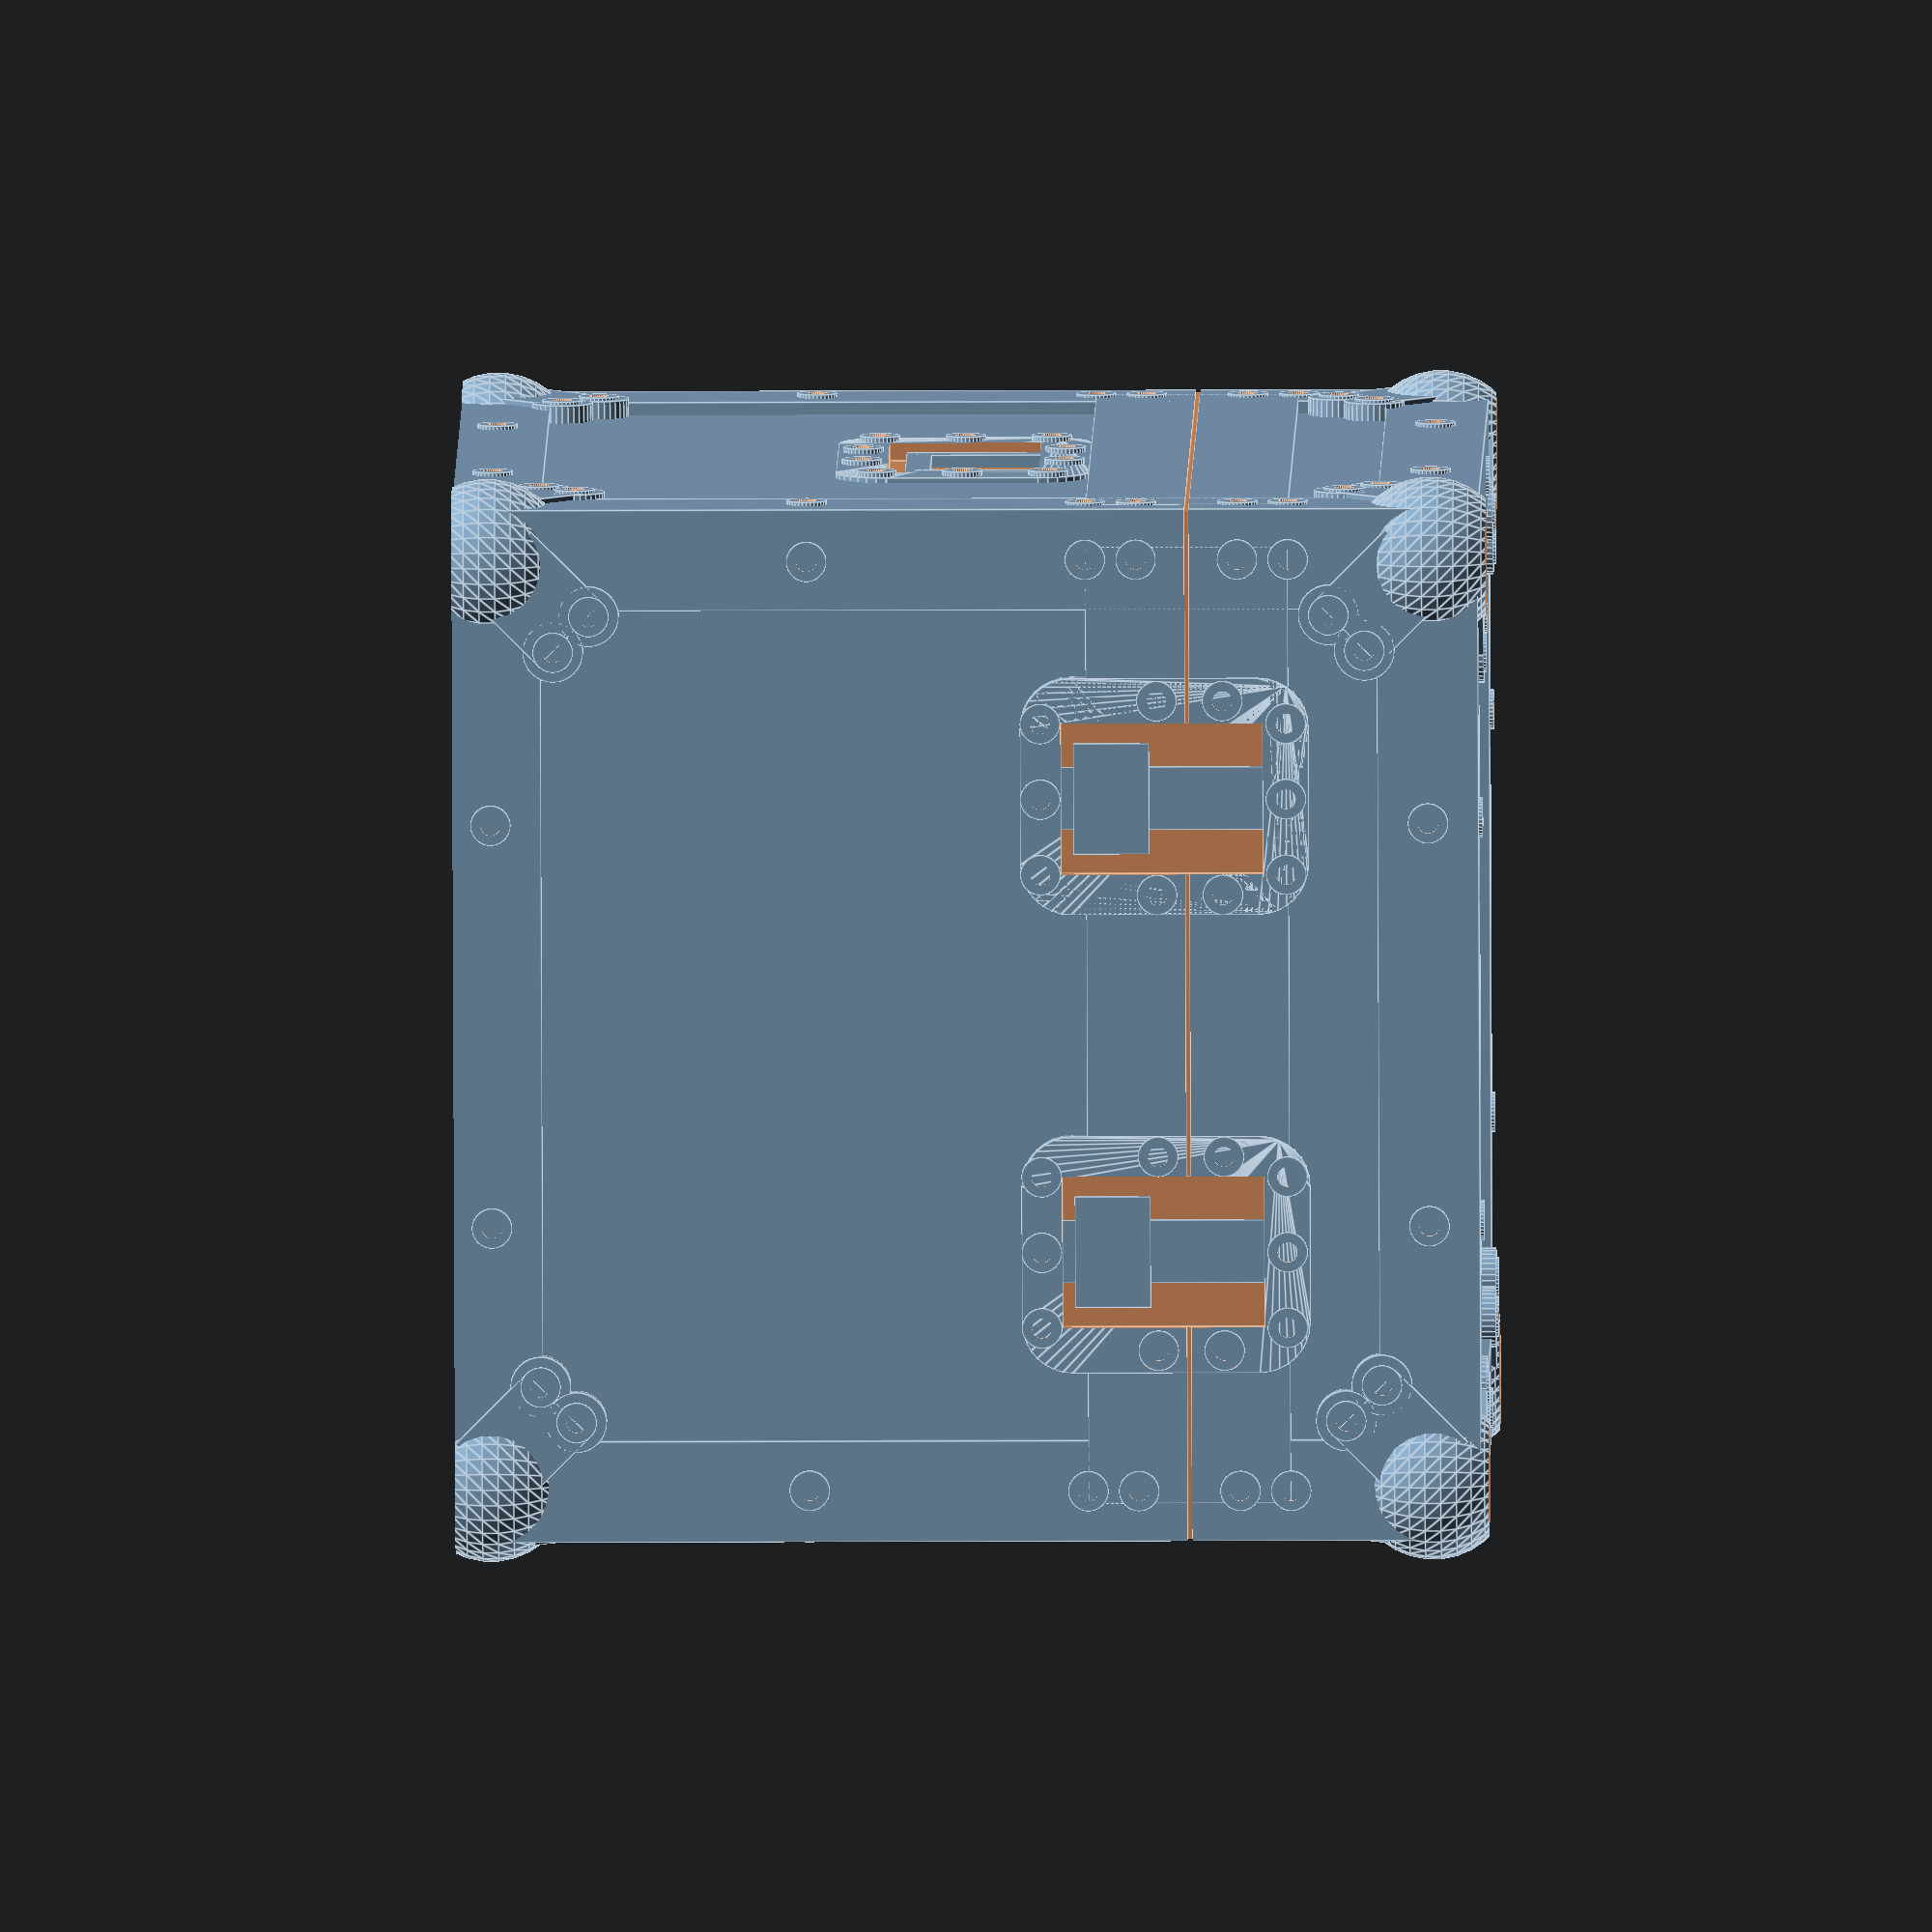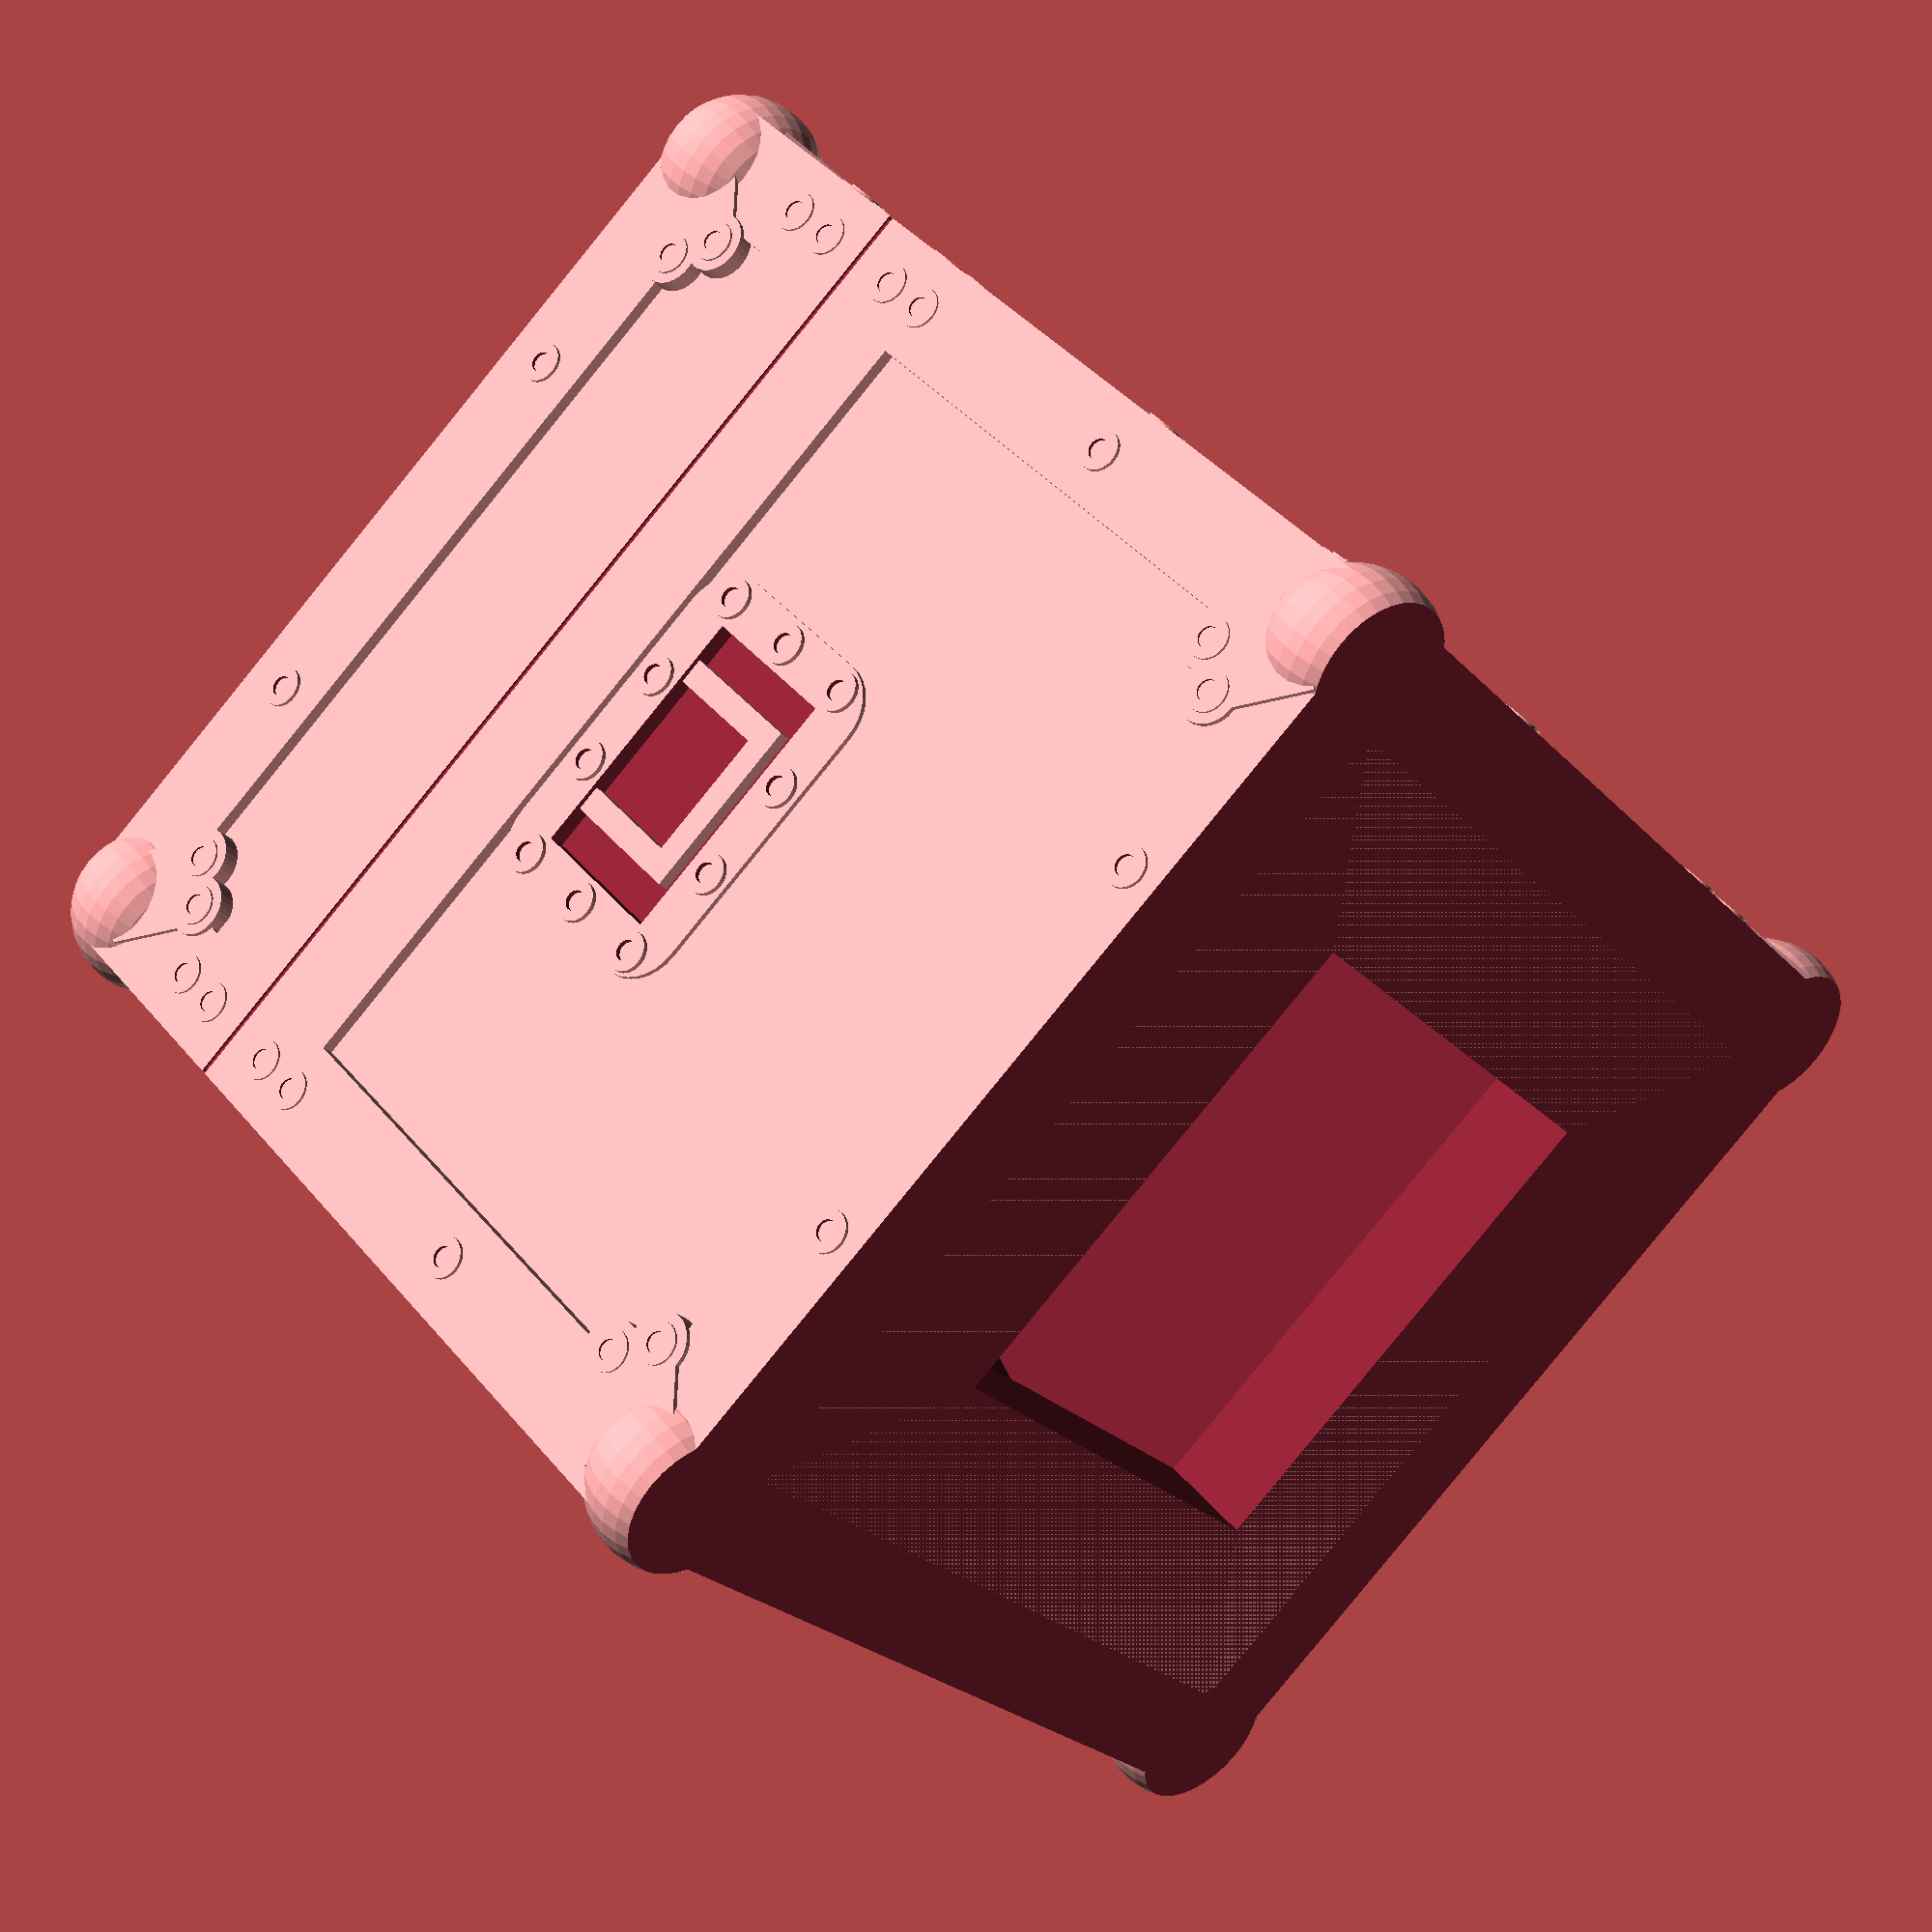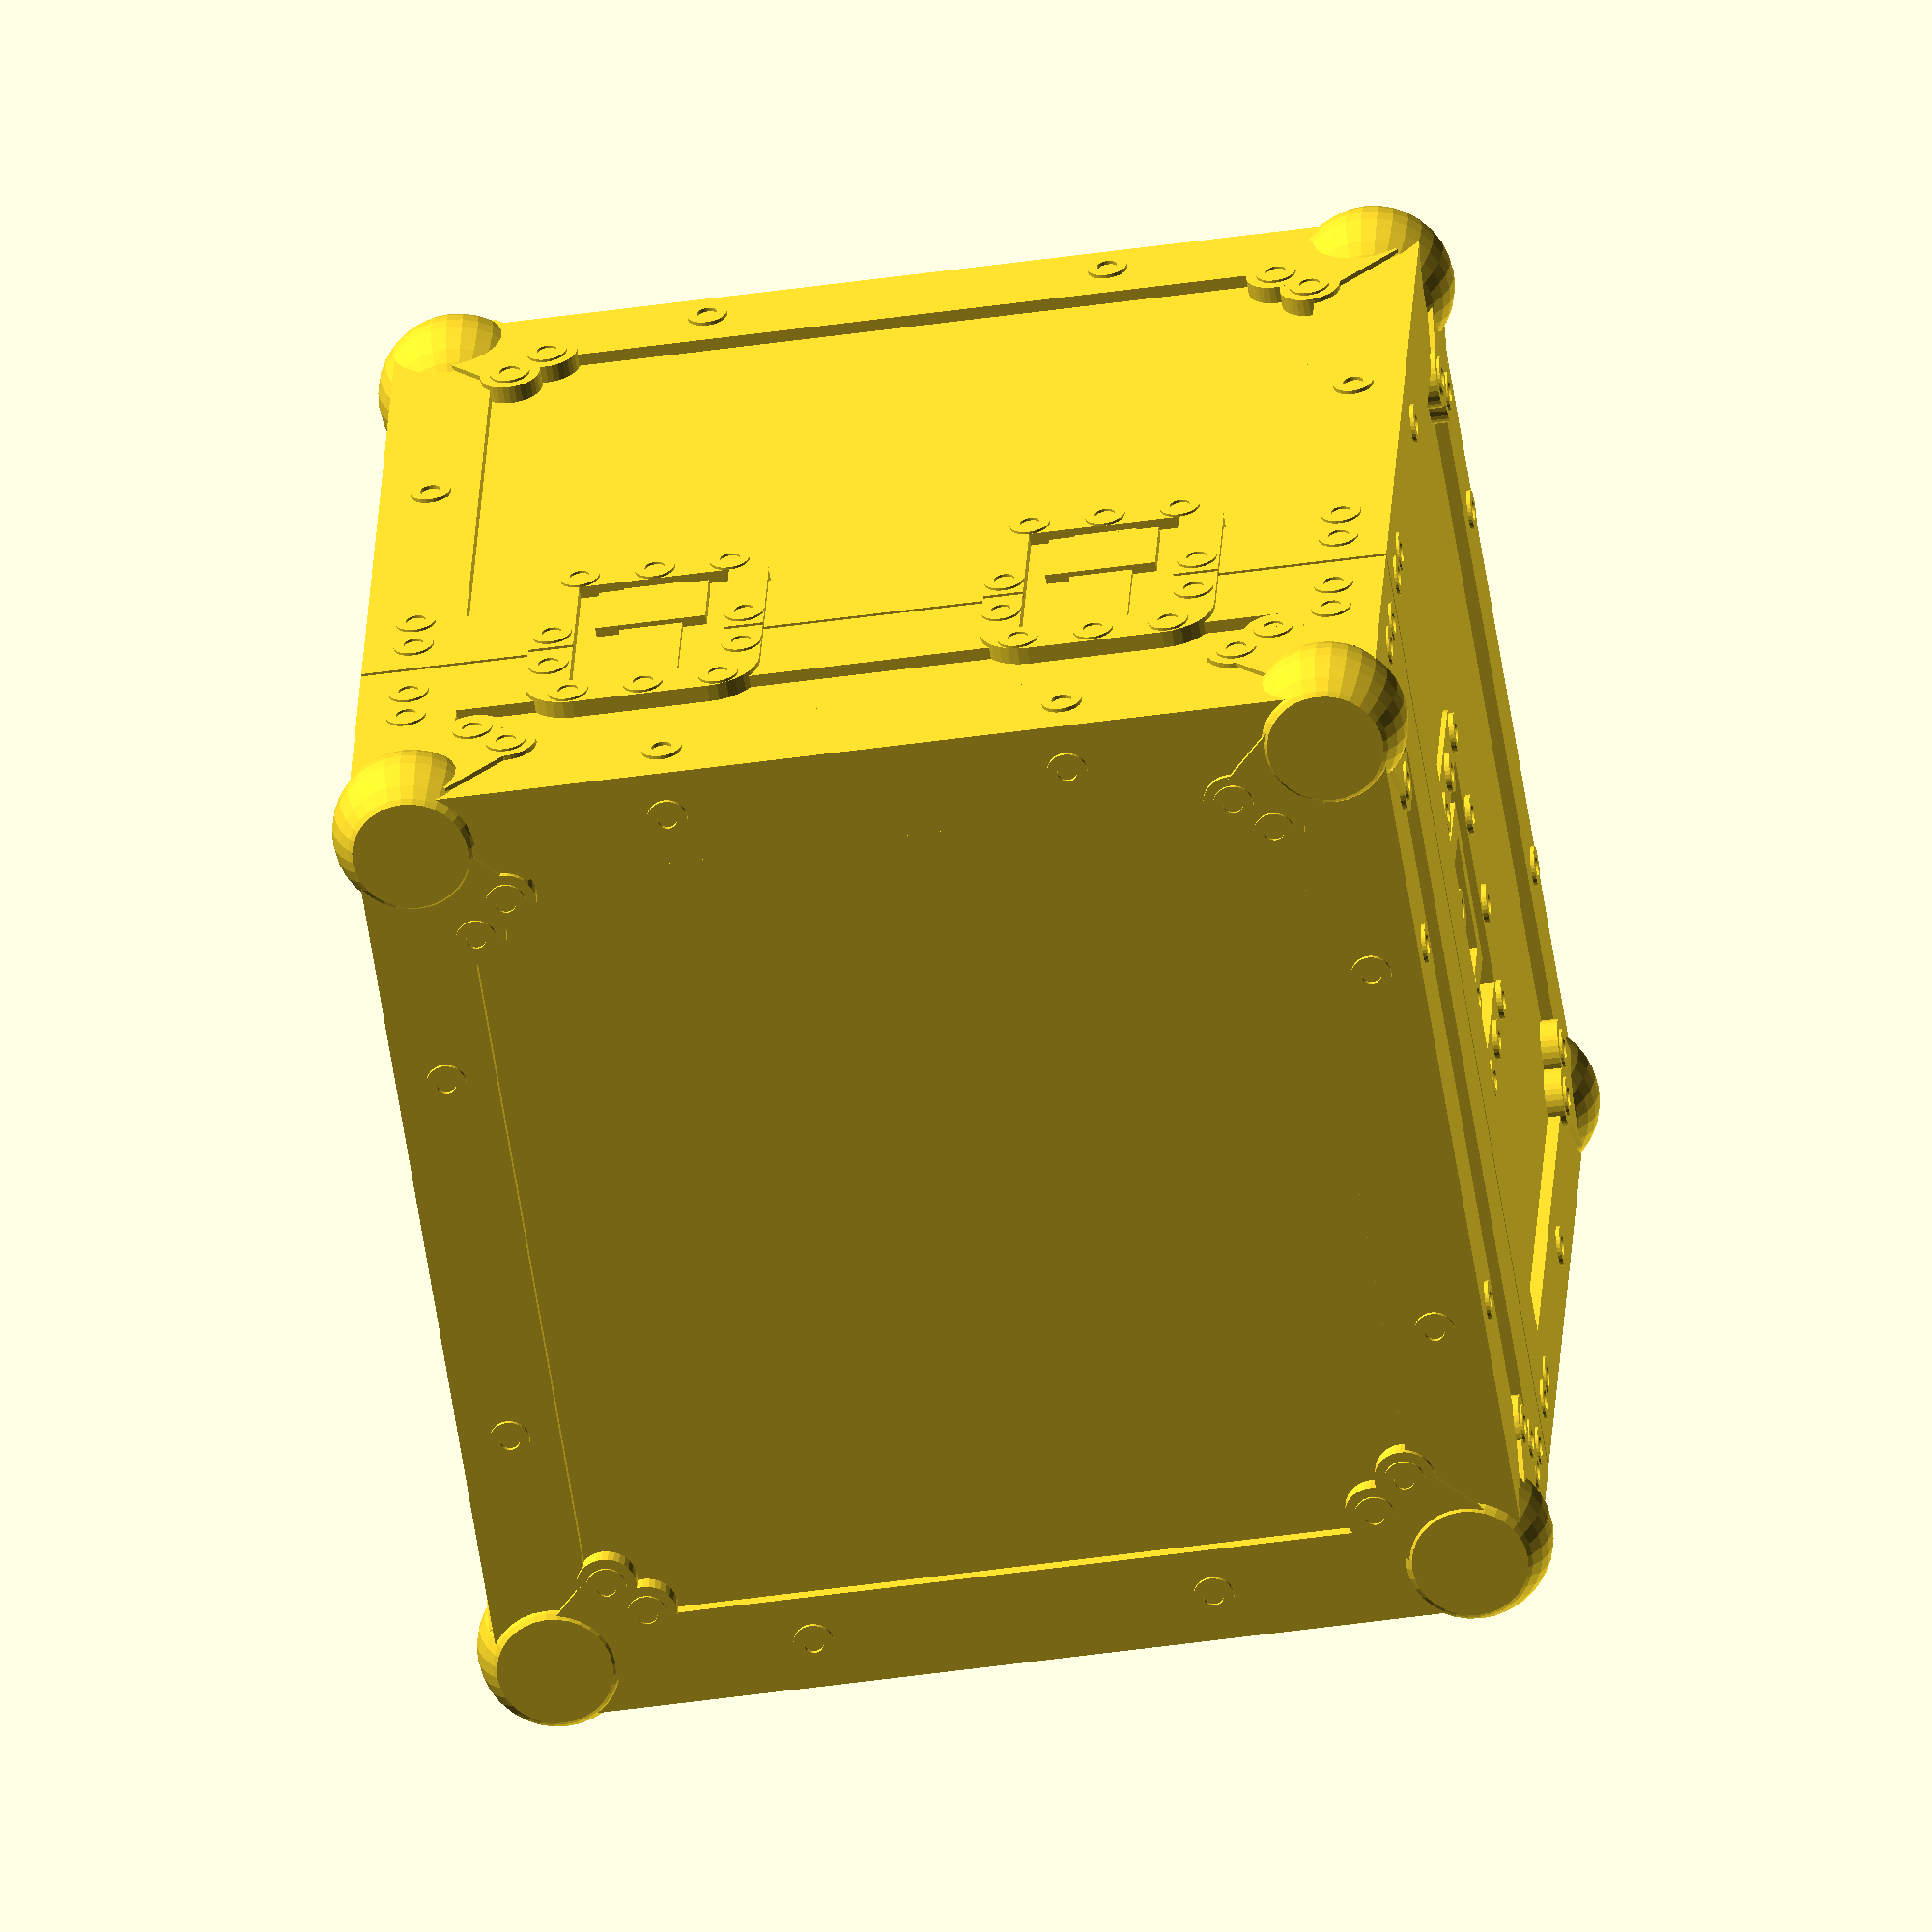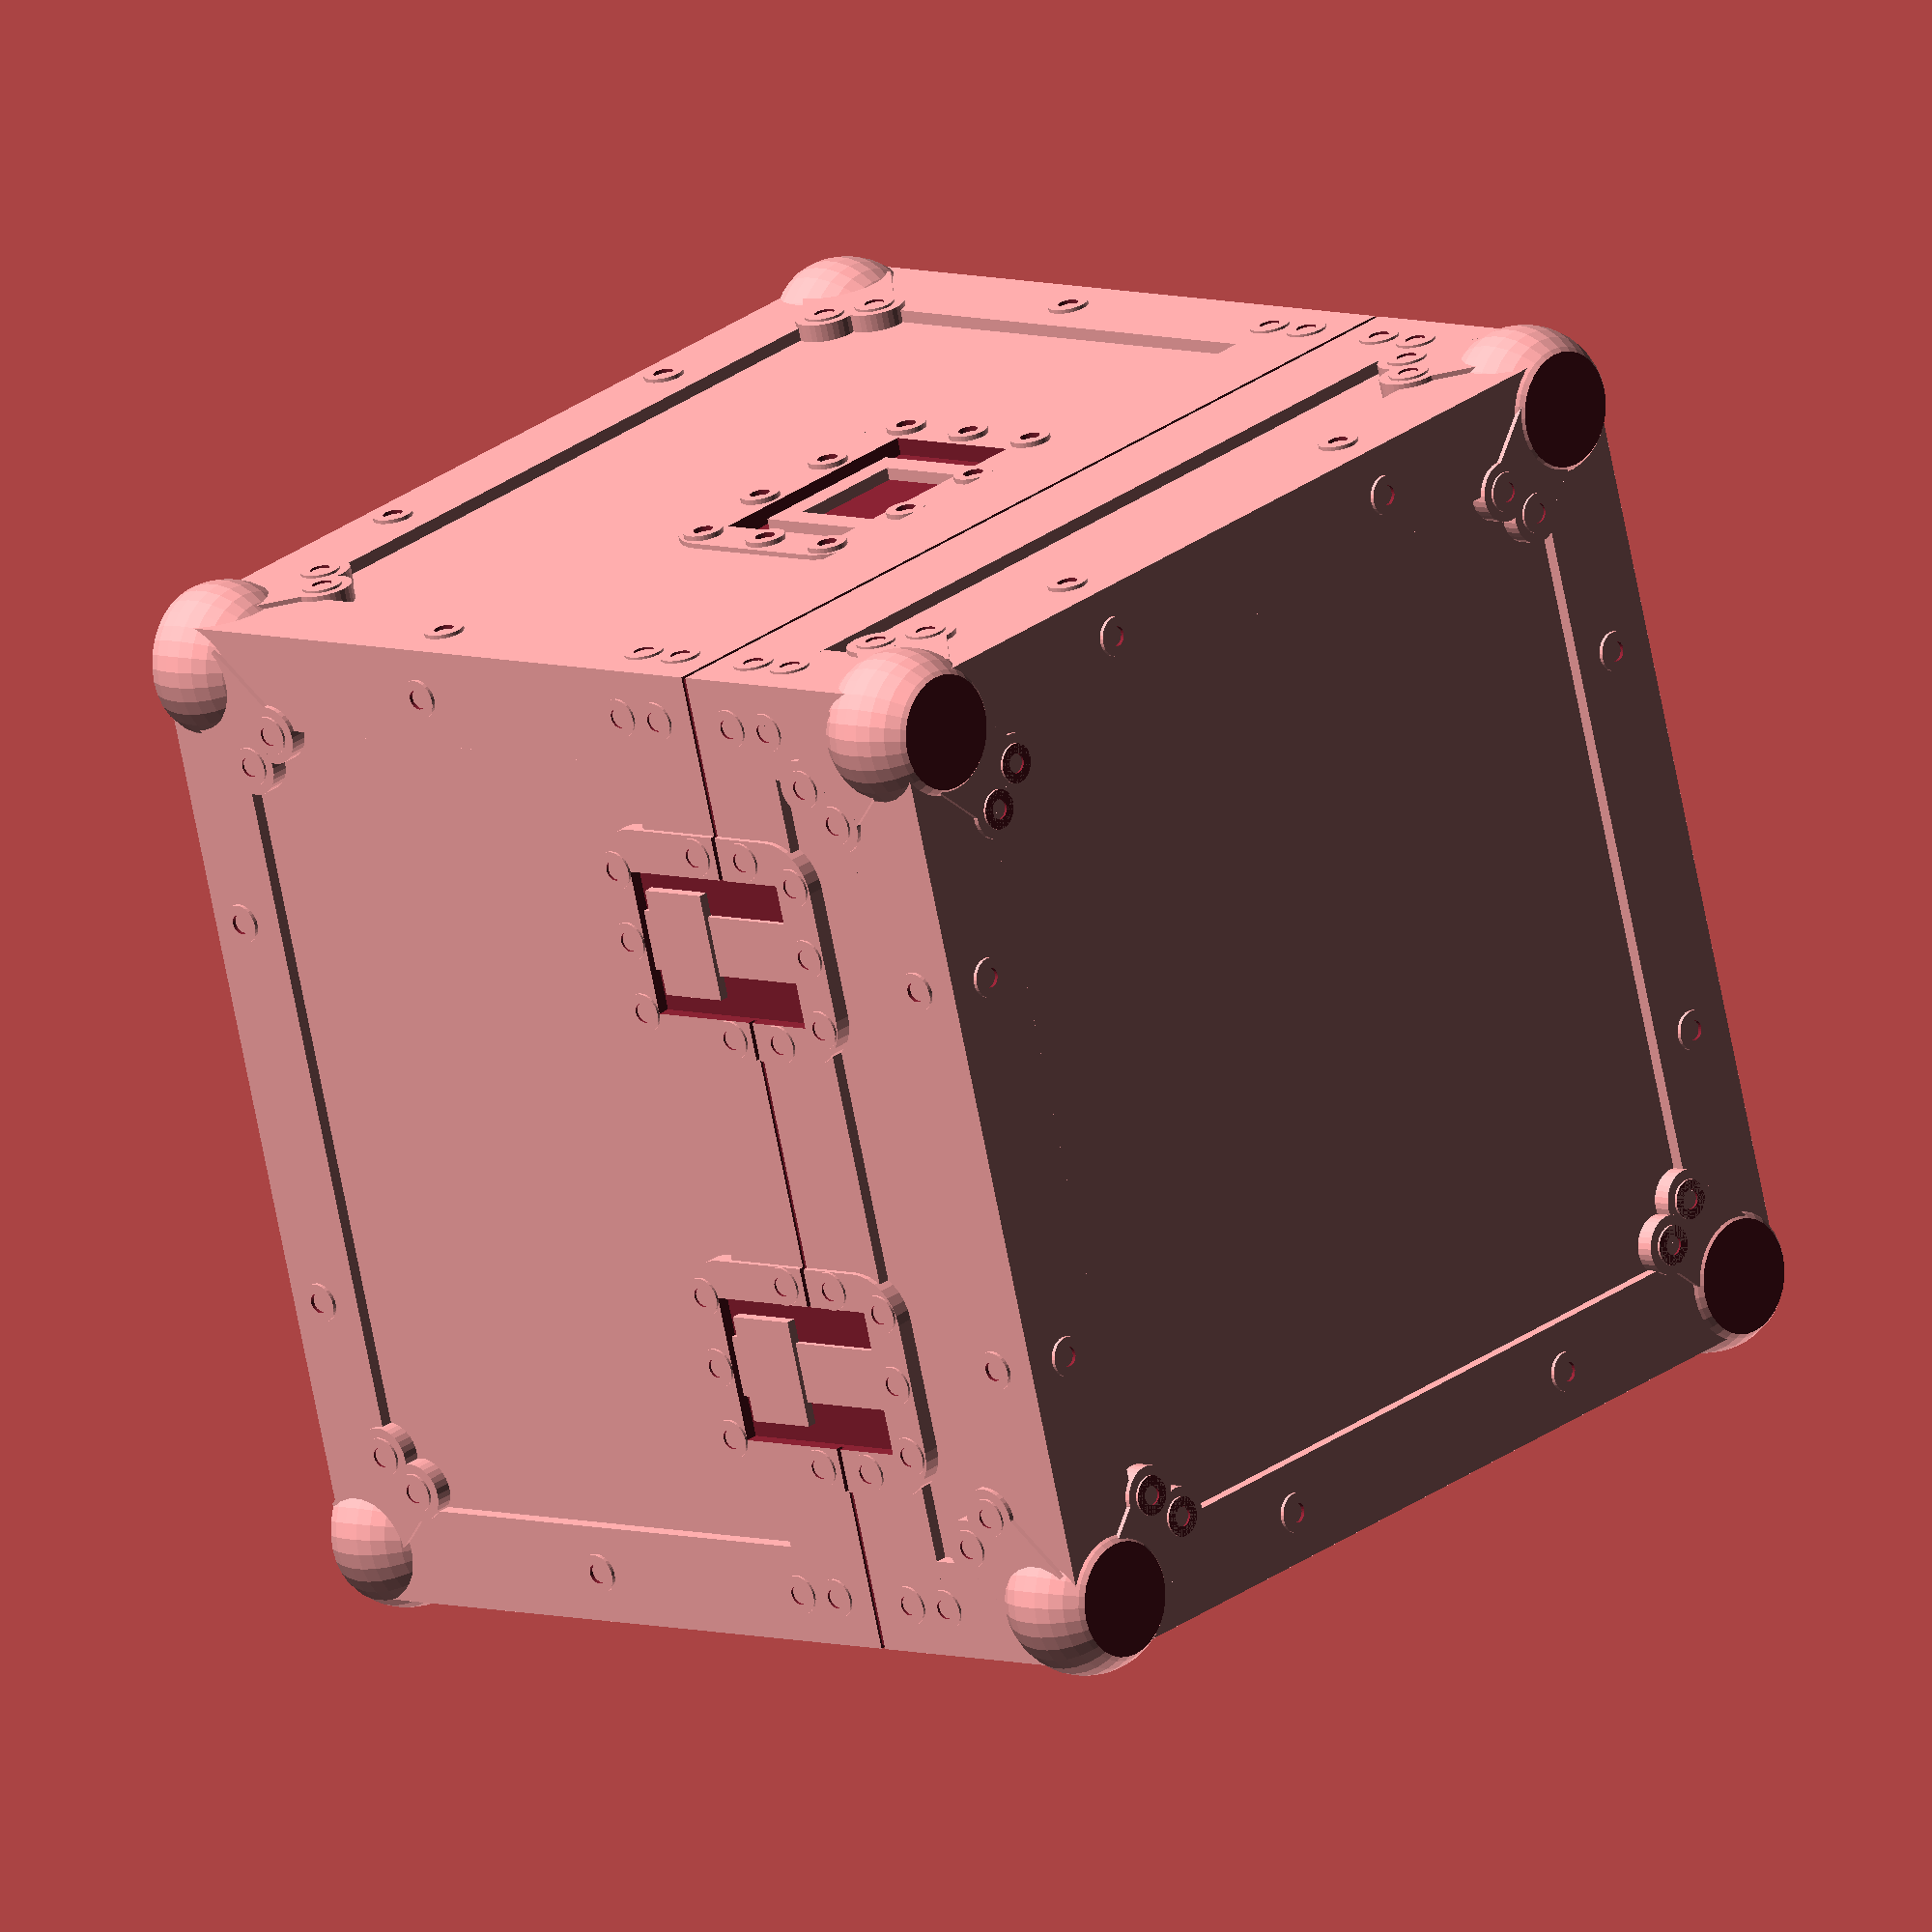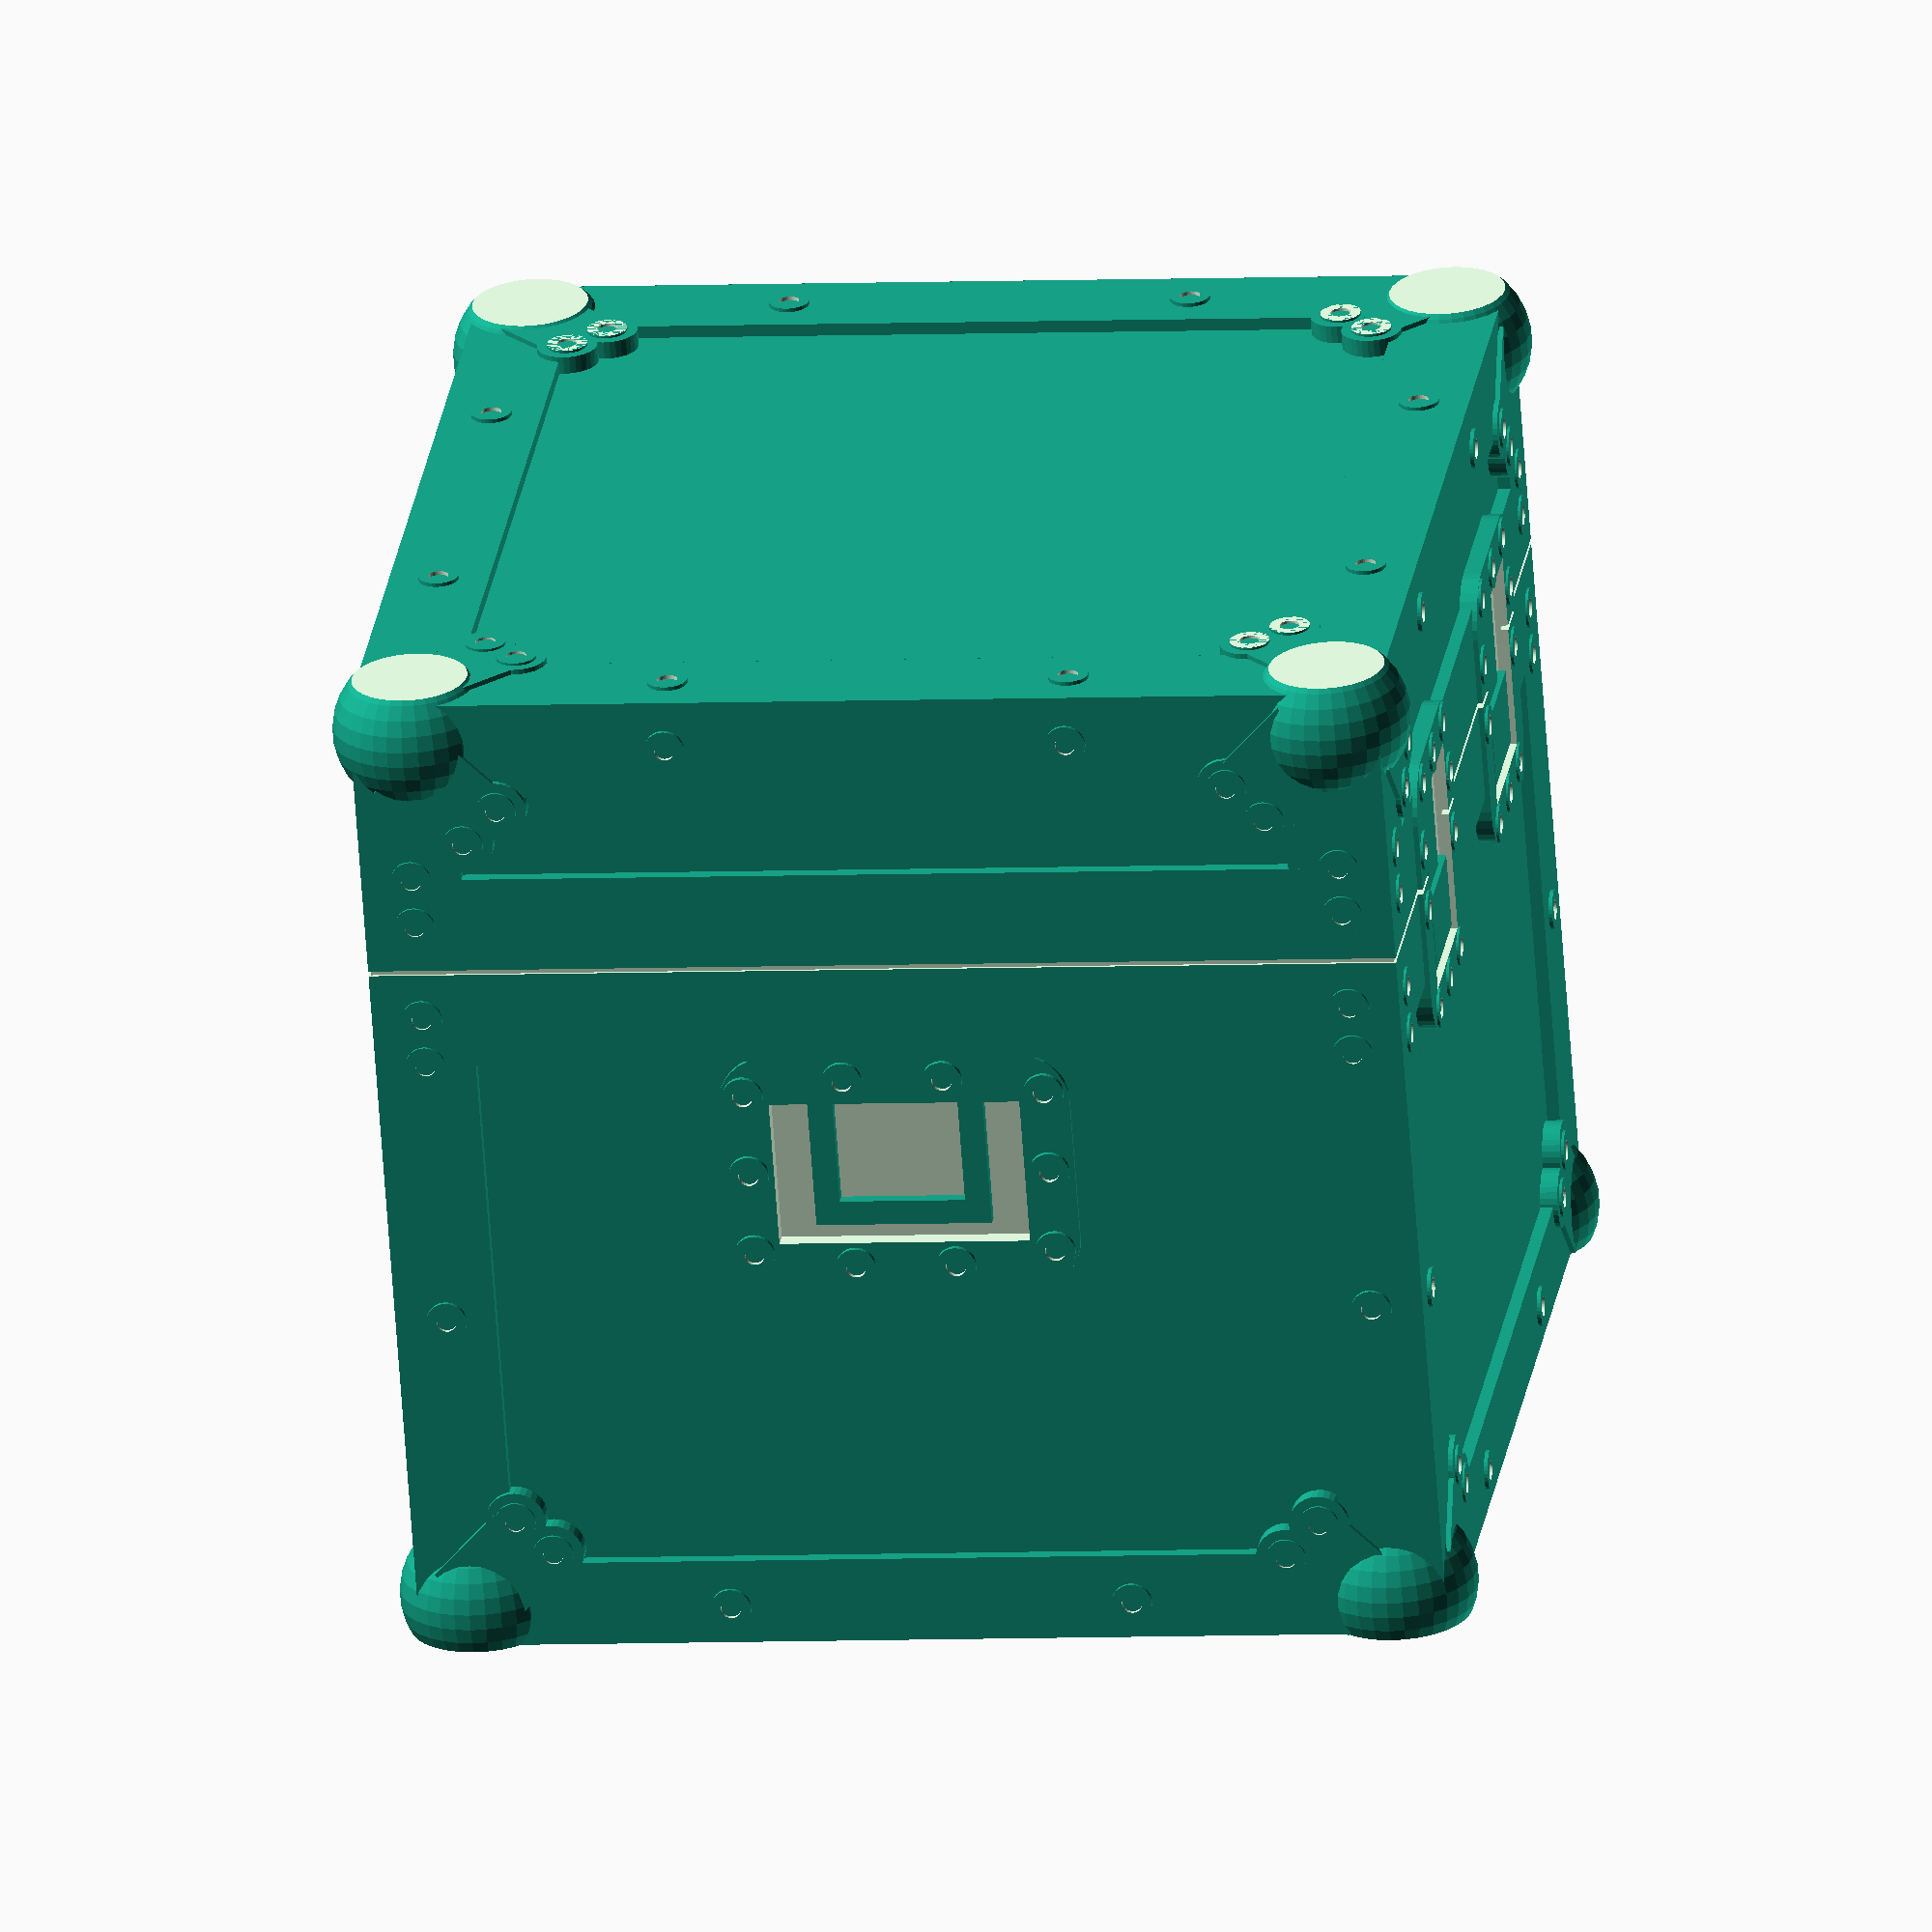
<openscad>
/*
Miniature road case, originally created as objective marker for the Zombicide board game.
Due to fine details, it may also look good if scaled up.

License: [Attribution-NonCommercial-ShareAlike 4.0 International (CC BY-NC-SA 4.0)](https://creativecommons.org/licenses/by-nc-sa/4.0/)
*/
$fn=32;

difference(){
union(){
cube([20,20,20],center=true);

for(f=[0:1:3])
rotate([0,0,90*f]){
for(i=[-1:2:1]){
translate([9.15,9.15,9.3*i]){
    mirror([0,0,i<0?1:0]){
    difference(){
        sphere(r=1.6);
        translate([0,0,1.6])
        cube([40,40,1],center=true);
    }
    if(i>0){
    translate([-2,-1,0.95])
    corner_fixation();
    }
    
    translate([.15,0,0])
    rotate([90,0,90])
    translate([-2,-1,0.95])
    corner_fixation();
    
    translate([0,0.15,0])
    rotate([0,90,90])
    translate([2,1,0.95])
    rotate([0,0,180])
    corner_fixation();
    }
}

}
translate([9.25,9.25,0])
cube([2,2,19],center=true);

for(r=[0:1])
translate([9.225+(r==1?0:1),9.225+(r==1?1:0),-3])
rotate([90*r,90,0])
nut();
}

for(m=[0:1:1])mirror([0,0,m])
for(f=[0:1:3])rotate([0,0,90*f])
translate([9.25,0,9.25]){
cube([2,19,2],center=true);
for(r=[0:1])rotate([0,90*r,0])
for(i=[-1:2:1])
translate([0,4*i,.975])
nut();
}

for(f=[0:1:3])rotate([0,0,90*f]){
translate([9.25,0,4.5]){
cube([2,19,4],center=true);
for(i=[-1:2:1])
for(j=[-2:1:2])
if(j!=0){
translate([0.95,9.25*i,j])
rotate([90,0,90])
nut();}
}
}


//handle-stuff
hull(){
for(i=[-1:2:1])
for(j=[-1:2:1])
translate([0,2.5*i,1.5*j])
rotate([90,0,90])cylinder(r=1,h=20.2,center=true);
}
for(m=[0:1:1])
mirror([m,0,0]){
for(i=[-1:2:1])
for(j=[-1:1:1])
translate([10.1,3*i,1.7*j])
rotate([0,90,0])
nut();
for(i=[-1:2:1])
for(j=[-1:2:1])
translate([10.1,1*i,2*j])
rotate([0,90,0])
nut();
}
// /handle-stuff

//lock stuff
for(m=[0:1:1])mirror([0,m,0])
for(lr=[-1:2:1]){

hull(){
translate([3.2*lr,0,2.20])
for(i=[0:1:1])
for(j=[0:1:1])
translate([i*2.7*lr,0,j*3.7])
rotate([0,90,90])cylinder(r=1,h=20.7,center=true);
}
for(j=[-1:1:1])
for(i=[0:1:1])
translate([4.5*lr+(1.5*j),10.3,6.45-4.85*i])
rotate([0,90,90])
nut();

for(x=[0:1:1])
for(y=[0:1:1])
translate([6.45*lr-x*3.85*lr,10.3,5.2-y*1.3])
rotate([0,90,90])
nut();

}
// /lock stuff


}

union(){
for(f=[0:1:3])rotate([0,0,90*f]){
translate([11.2,0,4.5])
cube([2,25,0.1],center=true);
}
}

translate([0,0,-12.5])
cube([25,25,5],center=true);

//handle holes
for(i=[-1:2:1])
translate([-10*i,0,0])
cube([.5,5,3],center=true);
//lock holes
for(j=[-1:2:1])for(i=[-1:2:1])
translate([4.5*j,-10.4*sign(i),4])
cube([3,.6,4],center=true);

//infill hole
translate([0,0,0])
rotate([0,0,45])cylinder(r1=12,r2=2,h=16,center=true,$fn=4);
translate([0,0,-10])
cube([10,10,10],center=true);


}


module nut(){
difference(){
cylinder(r=0.4,h=0.2,center=true);
cylinder(r=0.2,h=0.3,center=true);
}
}

module corner_fixation(){
rotate([0,0,-45]){
translate([0,0,-0.1])cylinder(r=0.6,h=0.4,center=true);
translate([0,0,0.05])nut();
translate([1,0,0]){
translate([0,0,-0.1])cylinder(r=0.6,h=0.4,center=true);
translate([0,0,0.05])nut();
}
translate([.5,1,-0.1])
cube([1.8,2,0.4],center=true);

}
}

//handle inside
for(i=[-1:2:1])
translate([9.5*i,0,0])
handle();

//lock inside
for(m=[0:1:1])mirror([0,m,0])
for(i=[-1:2:1]){
translate([4.5*i,10,4])
cube([1.25,.4,4],center=true);
translate([4.5*i,10.1,3])
cube([2.2,.4,1.5],center=true);
}

module handle(){
translate([0,0,-.9])cube([1,3.5,.5],center=true);
translate([0,1.5,.3])cube([1,.5,2.5],center=true);
translate([0,-1.5,.3])cube([1,.5,2.5],center=true);
}

</openscad>
<views>
elev=11.8 azim=71.6 roll=270.7 proj=o view=edges
elev=318.8 azim=128.9 roll=144.2 proj=p view=wireframe
elev=152.4 azim=351.0 roll=177.2 proj=o view=solid
elev=354.0 azim=253.9 roll=314.0 proj=o view=wireframe
elev=246.5 azim=277.5 roll=175.9 proj=o view=solid
</views>
